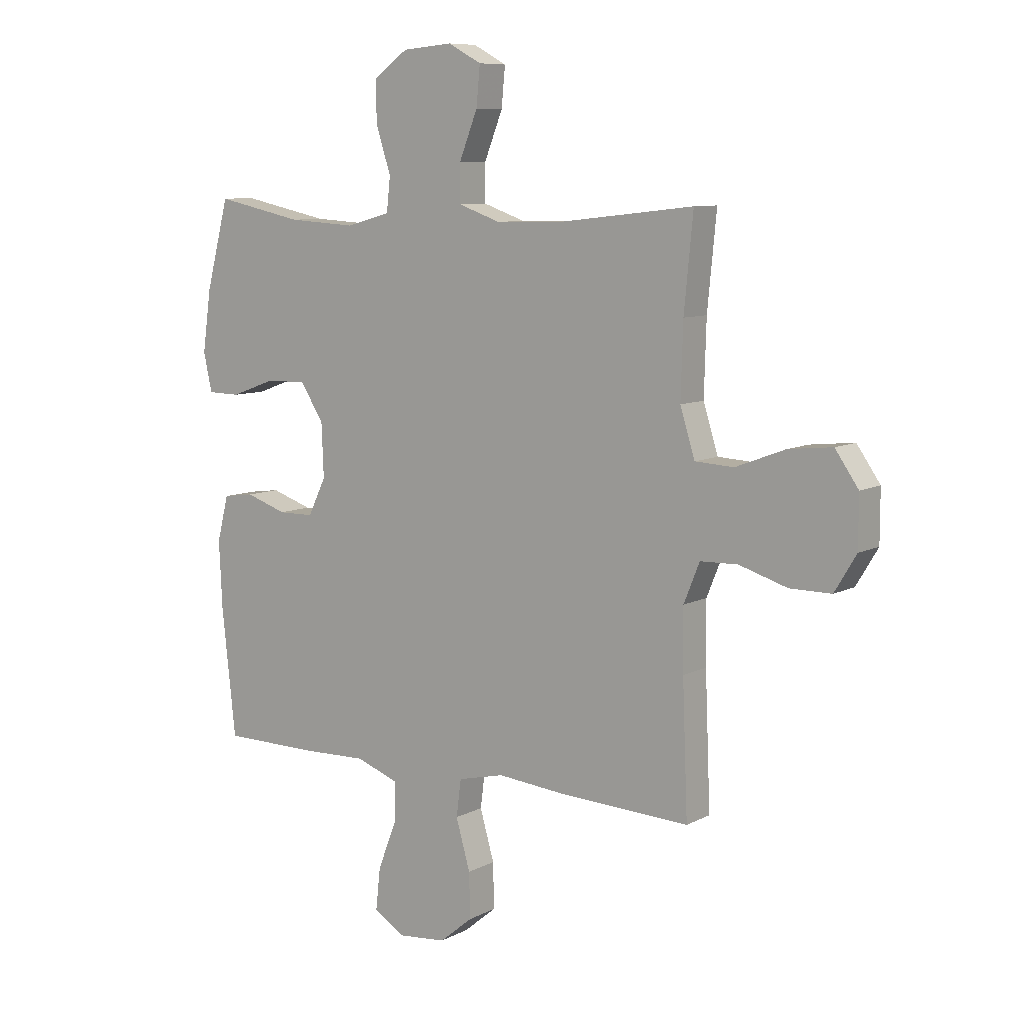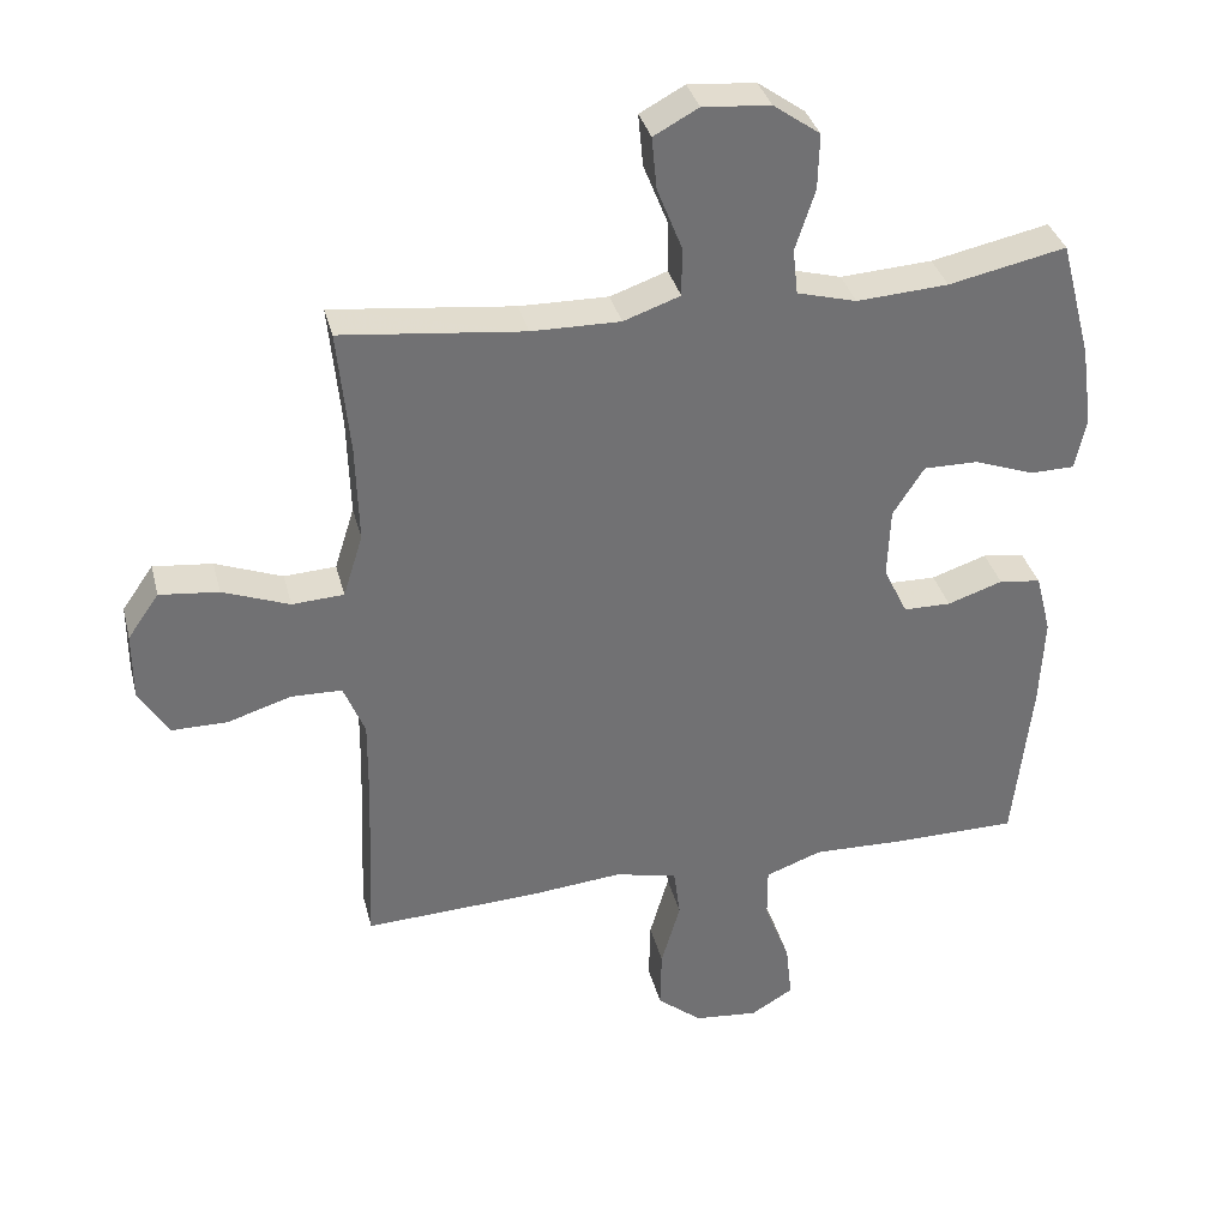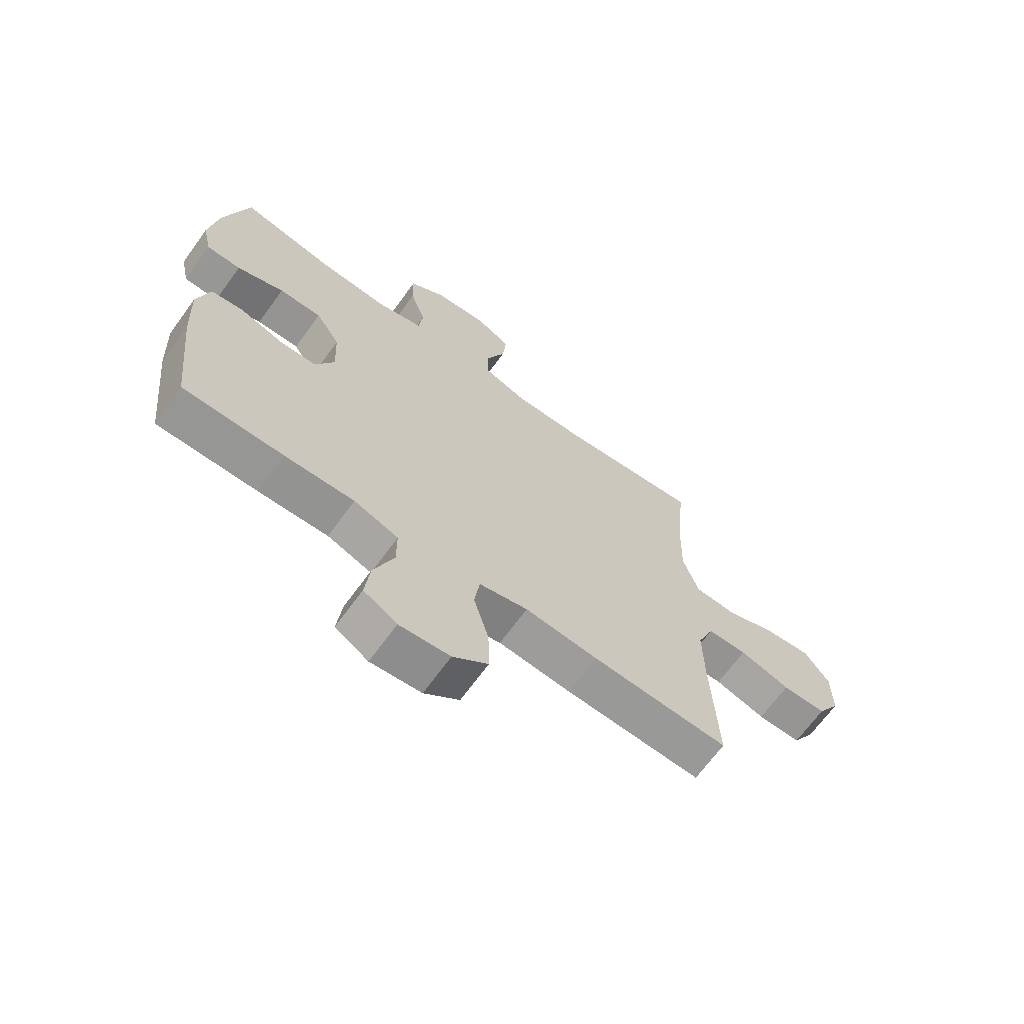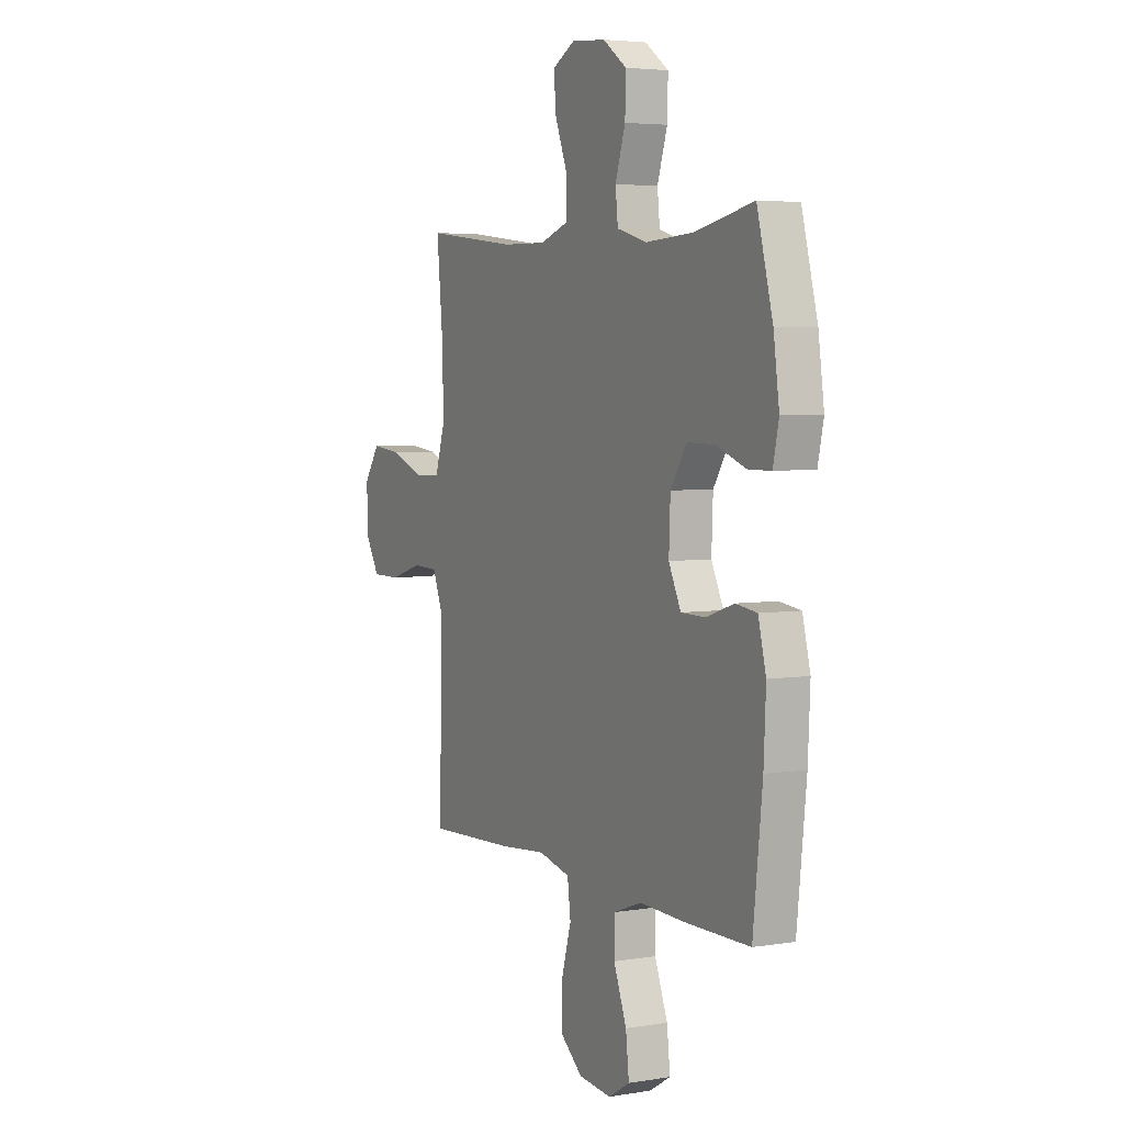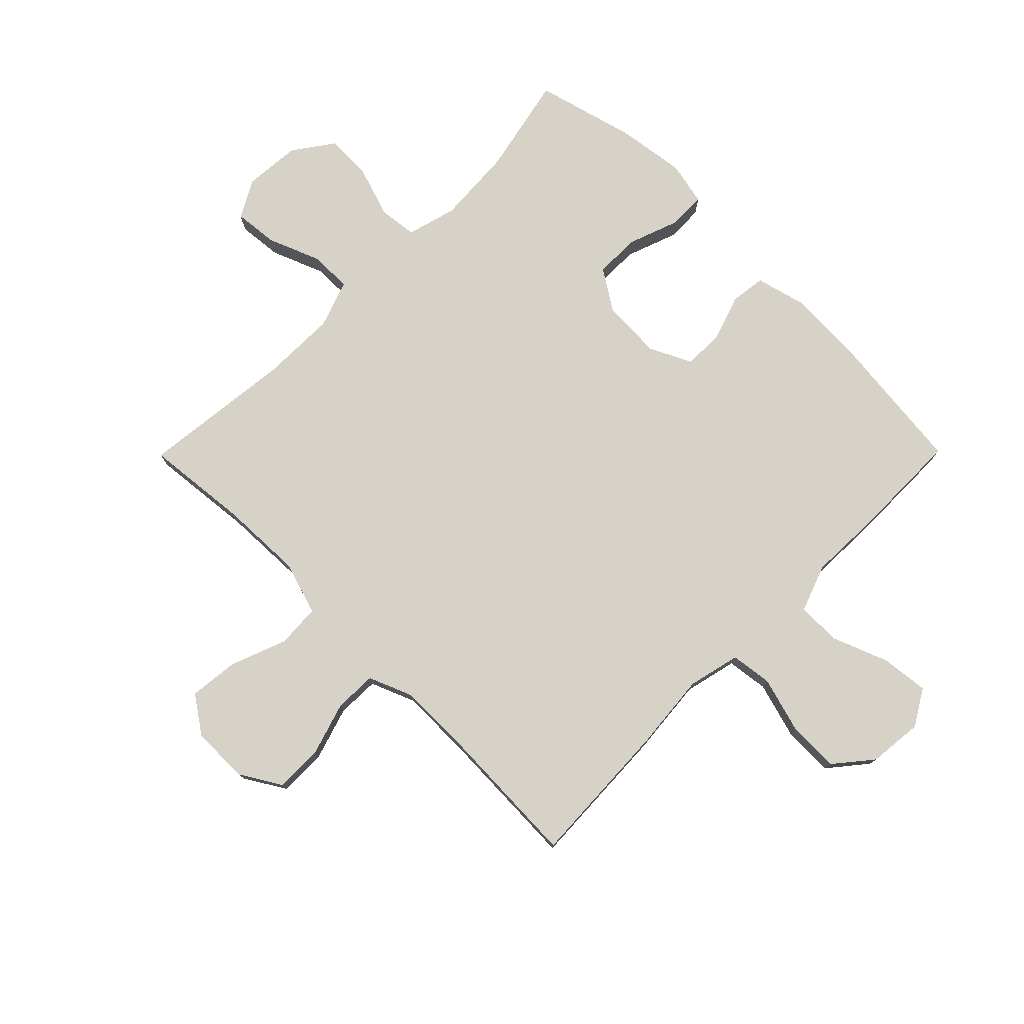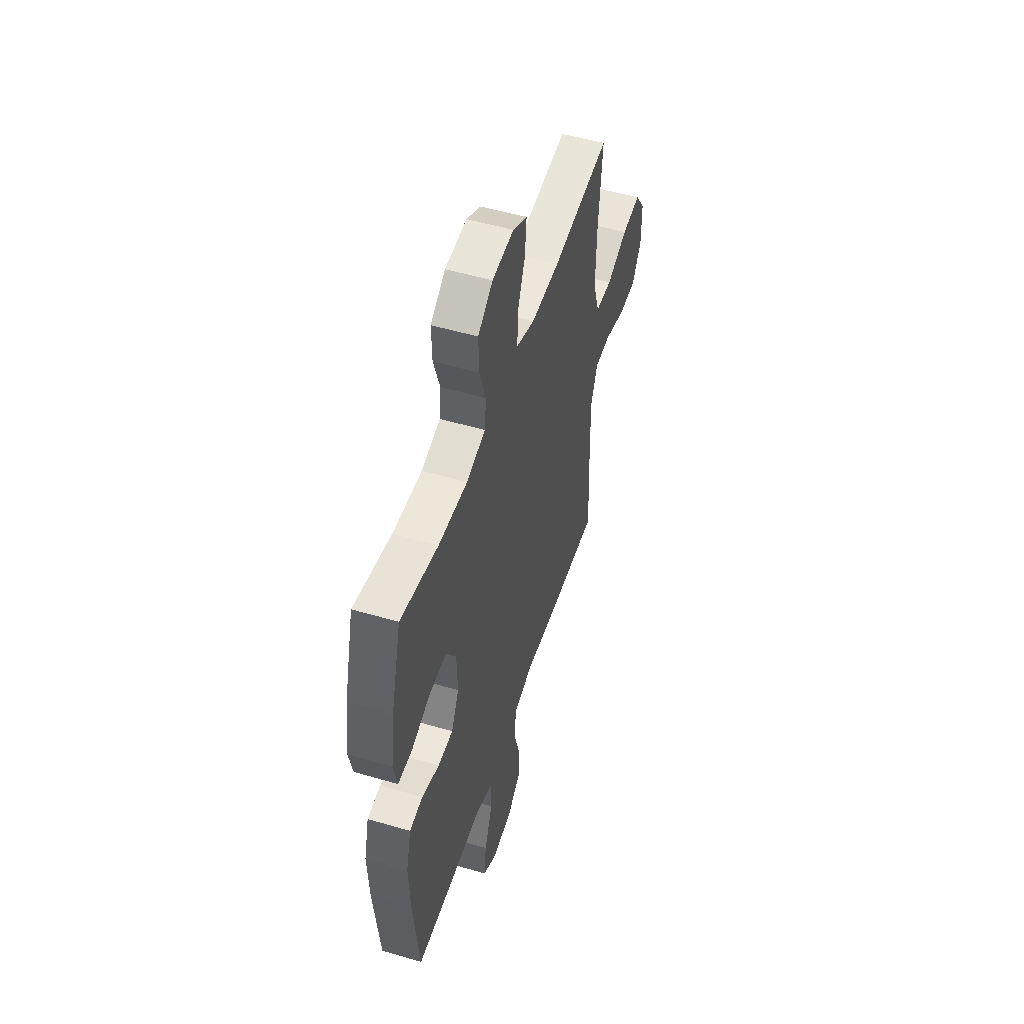
<metadata>
{"format":"obj","ext":"obj","renderer":"f3d","projection":"perspective","resolution":1024,"background":"white","views":[{"elev":8.7,"azim":36.4,"up":"+Z"},{"elev":35.0,"azim":166.1,"up":"+Z"},{"elev":-67.6,"azim":-36.0,"up":"+Z"},{"elev":4.5,"azim":-117.6,"up":"+Z"},{"elev":77.3,"azim":134.7,"up":"+Y"},{"elev":51.9,"azim":-72.3,"up":"+Z"}]}
</metadata>
<code>
v 0.5 0.07 0.5
v 0.483 0.07 0.325
v 0.479 0.07 0.187
v 0.507 0.07 0.098
v 0.58 0.07 0.094
v 0.674 0.07 0.13
v 0.757 0.07 0.139
v 0.801 0.07 0.076
v 0.801 0.07 -0.02
v 0.76 0.07 -0.088
v 0.681 0.07 -0.088
v 0.59 0.07 -0.06
v 0.519 0.07 -0.062
v 0.489 0.07 -0.136
v 0.49 0.07 -0.252
v 0.5 0.07 -0.5
v 0.254 0.07 -0.489
v 0.123 0.07 -0.477
v 0.035 0.07 -0.498
v 0.026 0.07 -0.568
v 0.053 0.07 -0.662
v 0.055 0.07 -0.748
v -0.008 0.07 -0.8
v -0.099 0.07 -0.809
v -0.159 0.07 -0.773
v -0.15 0.07 -0.693
v -0.114 0.07 -0.6
v -0.114 0.07 -0.526
v -0.194 0.07 -0.497
v -0.319 0.07 -0.501
v -0.5 0.07 -0.5
v -0.526 0.07 -0.26
v -0.532 0.07 -0.132
v -0.51 0.07 -0.046
v -0.451 0.07 -0.038
v -0.373 0.07 -0.064
v -0.306 0.07 -0.063
v -0.272 0.07 0.007
v -0.276 0.07 0.107
v -0.32 0.07 0.176
v -0.397 0.07 0.175
v -0.482 0.07 0.144
v -0.544 0.07 0.145
v -0.56 0.07 0.218
v -0.544 0.07 0.333
v -0.5 0.07 0.5
v -0.334 0.07 0.465
v -0.205 0.07 0.457
v -0.121 0.07 0.48
v -0.114 0.07 0.544
v -0.142 0.07 0.63
v -0.144 0.07 0.708
v -0.078 0.07 0.755
v 0.017 0.07 0.763
v 0.08 0.07 0.729
v 0.073 0.07 0.655
v 0.038 0.07 0.567
v 0.038 0.07 0.497
v 0.118 0.07 0.469
v 0.243 0.07 0.471
v 0.5 0 0.5
v 0.483 0 0.325
v 0.479 0 0.187
v 0.507 0 0.098
v 0.58 0 0.094
v 0.674 0 0.13
v 0.757 0 0.139
v 0.801 0 0.076
v 0.801 0 -0.02
v 0.76 0 -0.088
v 0.681 0 -0.088
v 0.59 0 -0.06
v 0.519 0 -0.062
v 0.489 0 -0.136
v 0.49 0 -0.252
v 0.5 0 -0.5
v 0.254 0 -0.489
v 0.123 0 -0.477
v 0.035 0 -0.498
v 0.026 0 -0.568
v 0.053 0 -0.662
v 0.055 0 -0.748
v -0.008 0 -0.8
v -0.099 0 -0.809
v -0.159 0 -0.773
v -0.15 0 -0.693
v -0.114 0 -0.6
v -0.114 0 -0.526
v -0.194 0 -0.497
v -0.319 0 -0.501
v -0.5 0 -0.5
v -0.526 0 -0.26
v -0.532 0 -0.132
v -0.51 0 -0.046
v -0.451 0 -0.038
v -0.373 0 -0.064
v -0.306 0 -0.063
v -0.272 0 0.007
v -0.276 0 0.107
v -0.32 0 0.176
v -0.397 0 0.175
v -0.482 0 0.144
v -0.544 0 0.145
v -0.56 0 0.218
v -0.544 0 0.333
v -0.5 0 0.5
v -0.334 0 0.465
v -0.205 0 0.457
v -0.121 0 0.48
v -0.114 0 0.544
v -0.142 0 0.63
v -0.144 0 0.708
v -0.078 0 0.755
v 0.017 0 0.763
v 0.08 0 0.729
v 0.073 0 0.655
v 0.038 0 0.567
v 0.038 0 0.497
v 0.118 0 0.469
v 0.243 0 0.471
f 55 56 57
f 54 55 57
f 53 54 57
f 52 53 57
f 51 52 57
f 50 51 57
f 49 50 57 58
f 48 49 58 59
f 45 46 47
f 44 45 47
f 43 44 47
f 42 43 47
f 41 42 47
f 40 41 47 48
f 48 59 60
f 40 48 60
f 39 40 60
f 34 35 36
f 33 34 36
f 32 33 36
f 31 32 36
f 30 31 36
f 29 30 36
f 28 29 36 37
f 25 26 27
f 24 25 27
f 23 24 27
f 22 23 27
f 21 22 27
f 20 21 27
f 19 20 27 28
f 28 37 38
f 19 28 38
f 18 19 38
f 38 39 60
f 18 38 60
f 17 18 60
f 16 17 60
f 15 16 60
f 10 11 12
f 9 10 12
f 8 9 12
f 7 8 12
f 6 7 12
f 5 6 12
f 4 5 12 13
f 60 1 2
f 60 2 3
f 14 15 60 3
f 3 4 13 14
f 117 116 115
f 117 115 114
f 117 114 113
f 117 113 112
f 117 112 111
f 117 111 110
f 118 117 110 109
f 119 118 109 108
f 107 106 105
f 107 105 104
f 107 104 103
f 107 103 102
f 107 102 101
f 108 107 101 100
f 120 119 108
f 120 108 100
f 120 100 99
f 96 95 94
f 96 94 93
f 96 93 92
f 96 92 91
f 96 91 90
f 96 90 89
f 97 96 89 88
f 87 86 85
f 87 85 84
f 87 84 83
f 87 83 82
f 87 82 81
f 87 81 80
f 88 87 80 79
f 98 97 88
f 98 88 79
f 98 79 78
f 120 99 98
f 120 98 78
f 120 78 77
f 120 77 76
f 120 76 75
f 72 71 70
f 72 70 69
f 72 69 68
f 72 68 67
f 72 67 66
f 72 66 65
f 73 72 65 64
f 62 61 120
f 63 62 120
f 63 120 75 74
f 74 73 64 63
f 1 61 62 2
f 2 62 63 3
f 3 63 64 4
f 4 64 65 5
f 5 65 66 6
f 6 66 67 7
f 7 67 68 8
f 8 68 69 9
f 9 69 70 10
f 10 70 71 11
f 11 71 72 12
f 12 72 73 13
f 13 73 74 14
f 14 74 75 15
f 15 75 76 16
f 16 76 77 17
f 17 77 78 18
f 18 78 79 19
f 19 79 80 20
f 20 80 81 21
f 21 81 82 22
f 22 82 83 23
f 23 83 84 24
f 24 84 85 25
f 25 85 86 26
f 26 86 87 27
f 27 87 88 28
f 28 88 89 29
f 29 89 90 30
f 30 90 91 31
f 31 91 92 32
f 32 92 93 33
f 33 93 94 34
f 34 94 95 35
f 35 95 96 36
f 36 96 97 37
f 37 97 98 38
f 38 98 99 39
f 39 99 100 40
f 40 100 101 41
f 41 101 102 42
f 42 102 103 43
f 43 103 104 44
f 44 104 105 45
f 45 105 106 46
f 46 106 107 47
f 47 107 108 48
f 48 108 109 49
f 49 109 110 50
f 50 110 111 51
f 51 111 112 52
f 52 112 113 53
f 53 113 114 54
f 54 114 115 55
f 55 115 116 56
f 56 116 117 57
f 57 117 118 58
f 58 118 119 59
f 59 119 120 60
f 60 120 61 1

</code>
